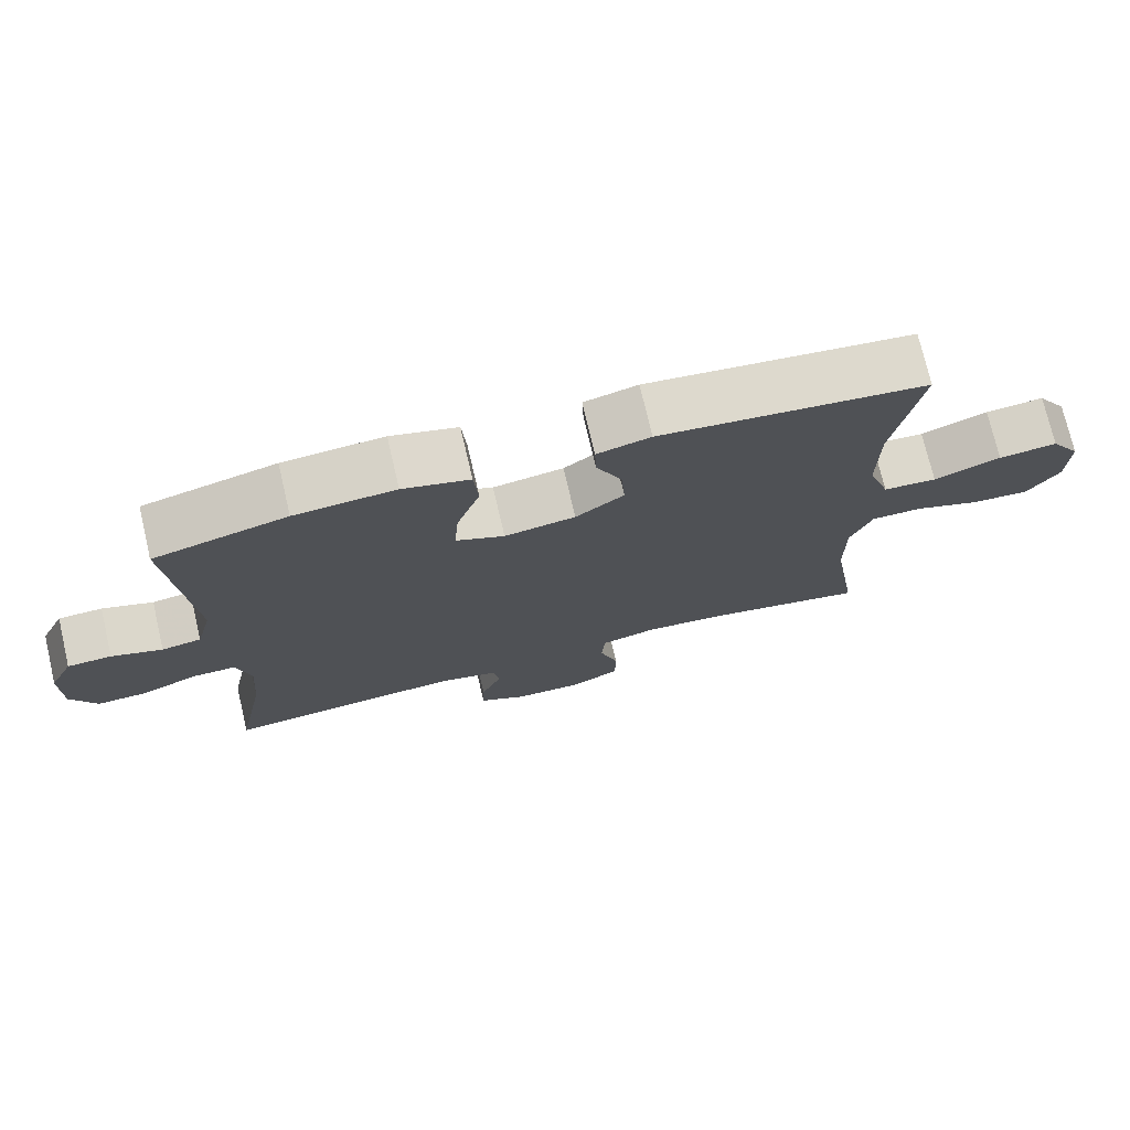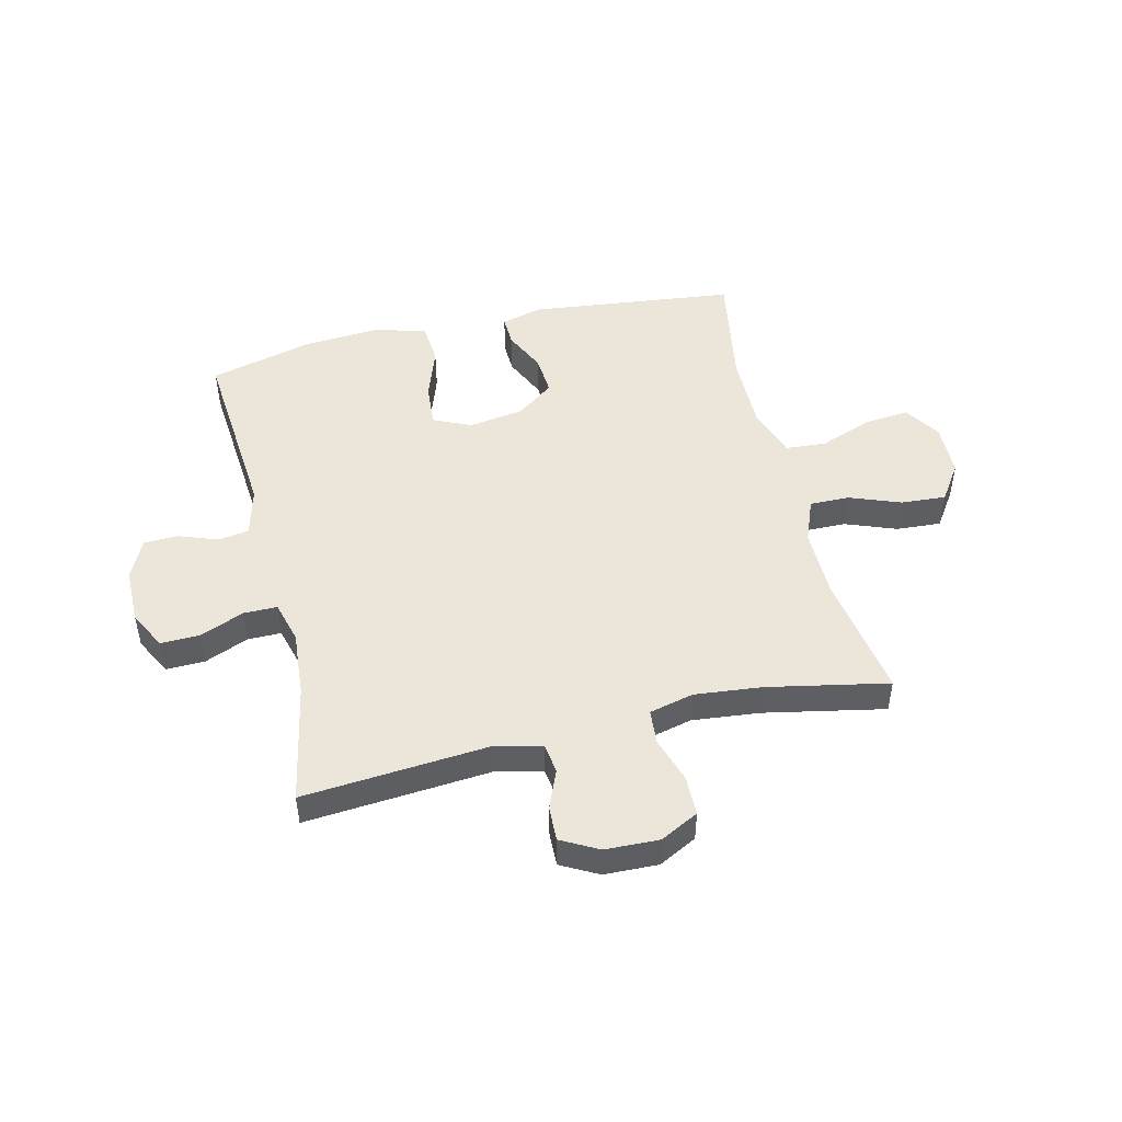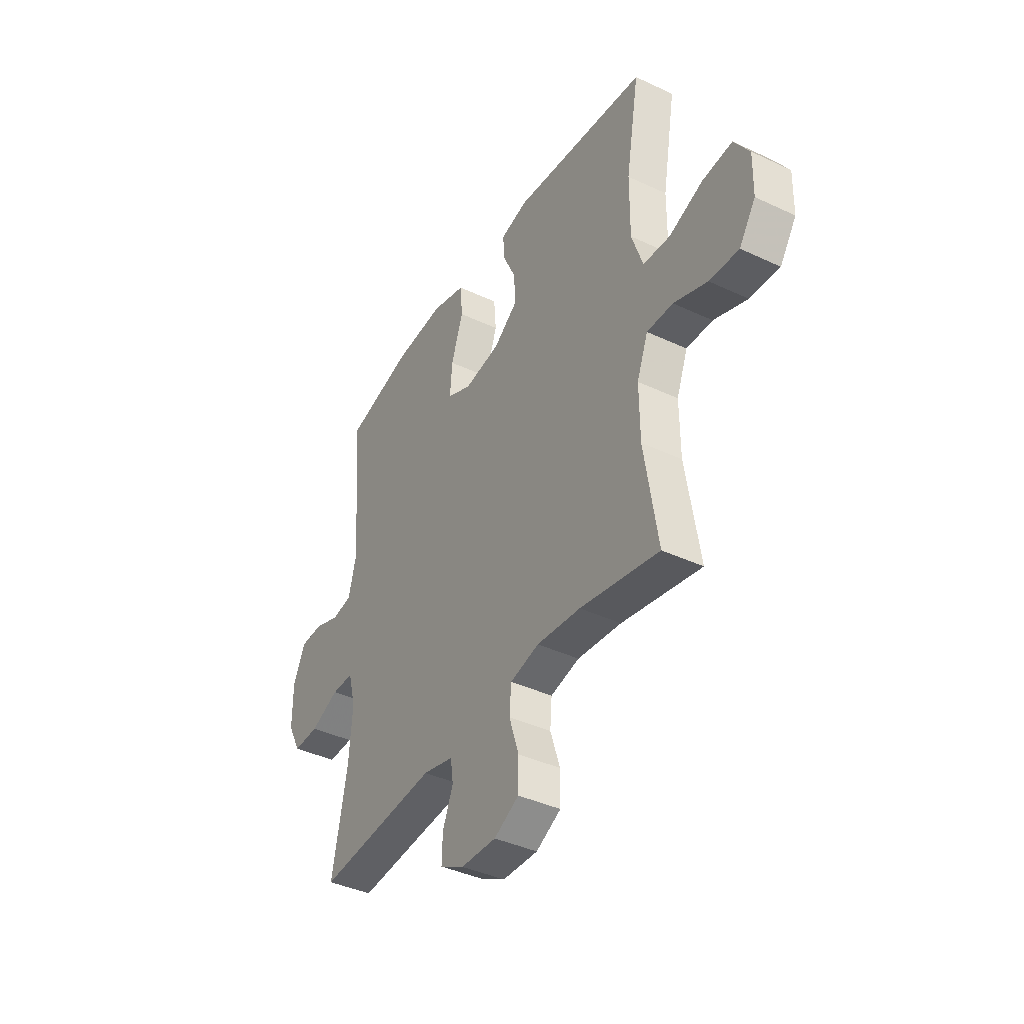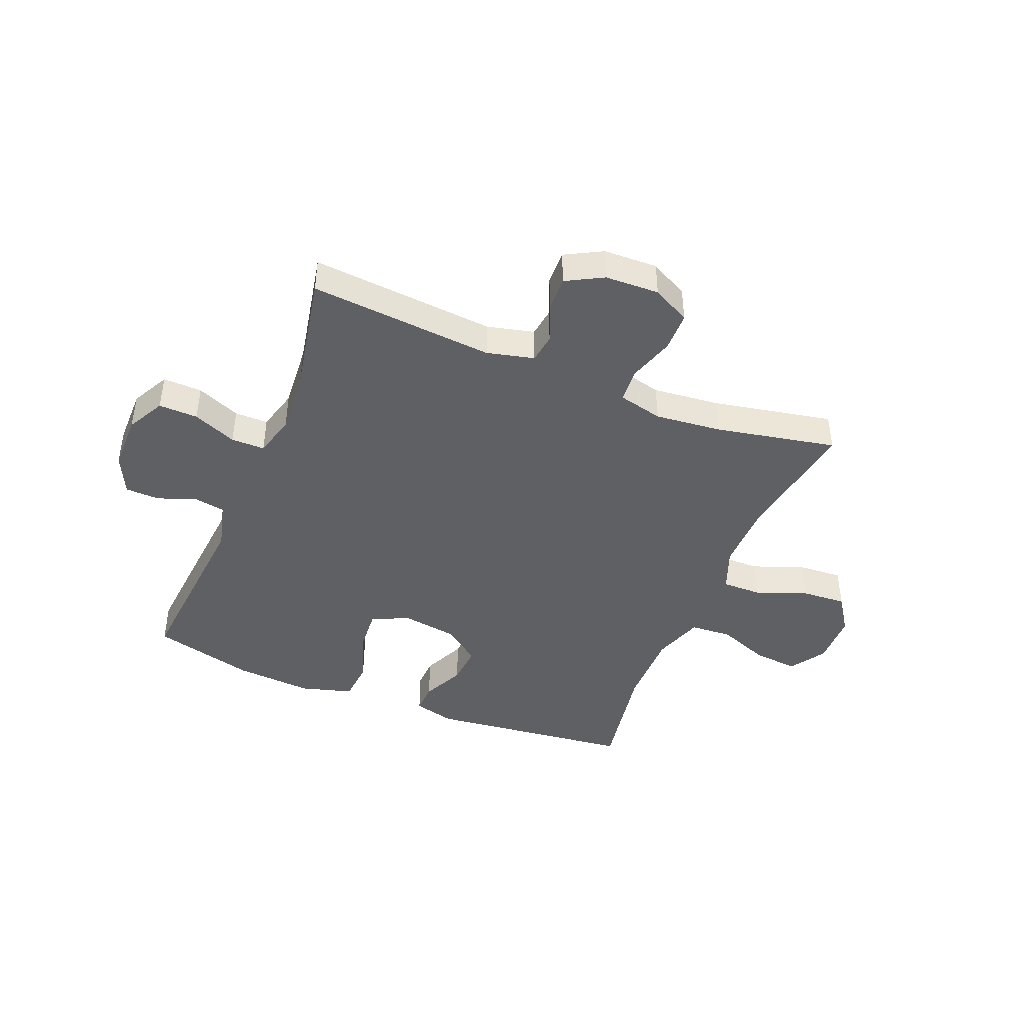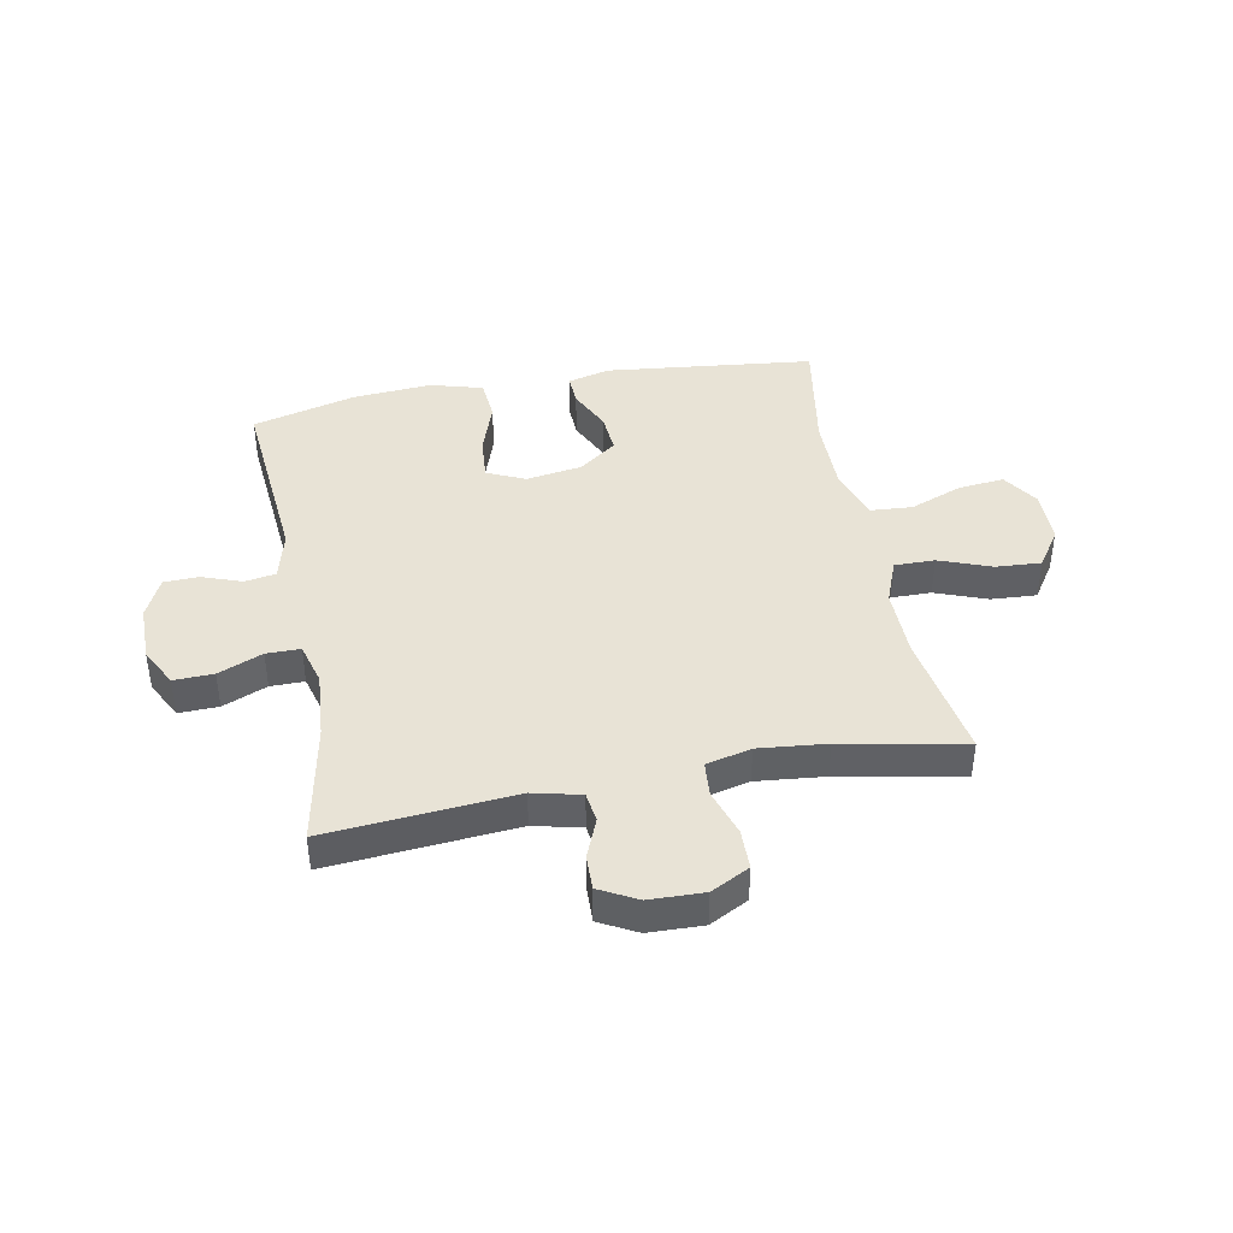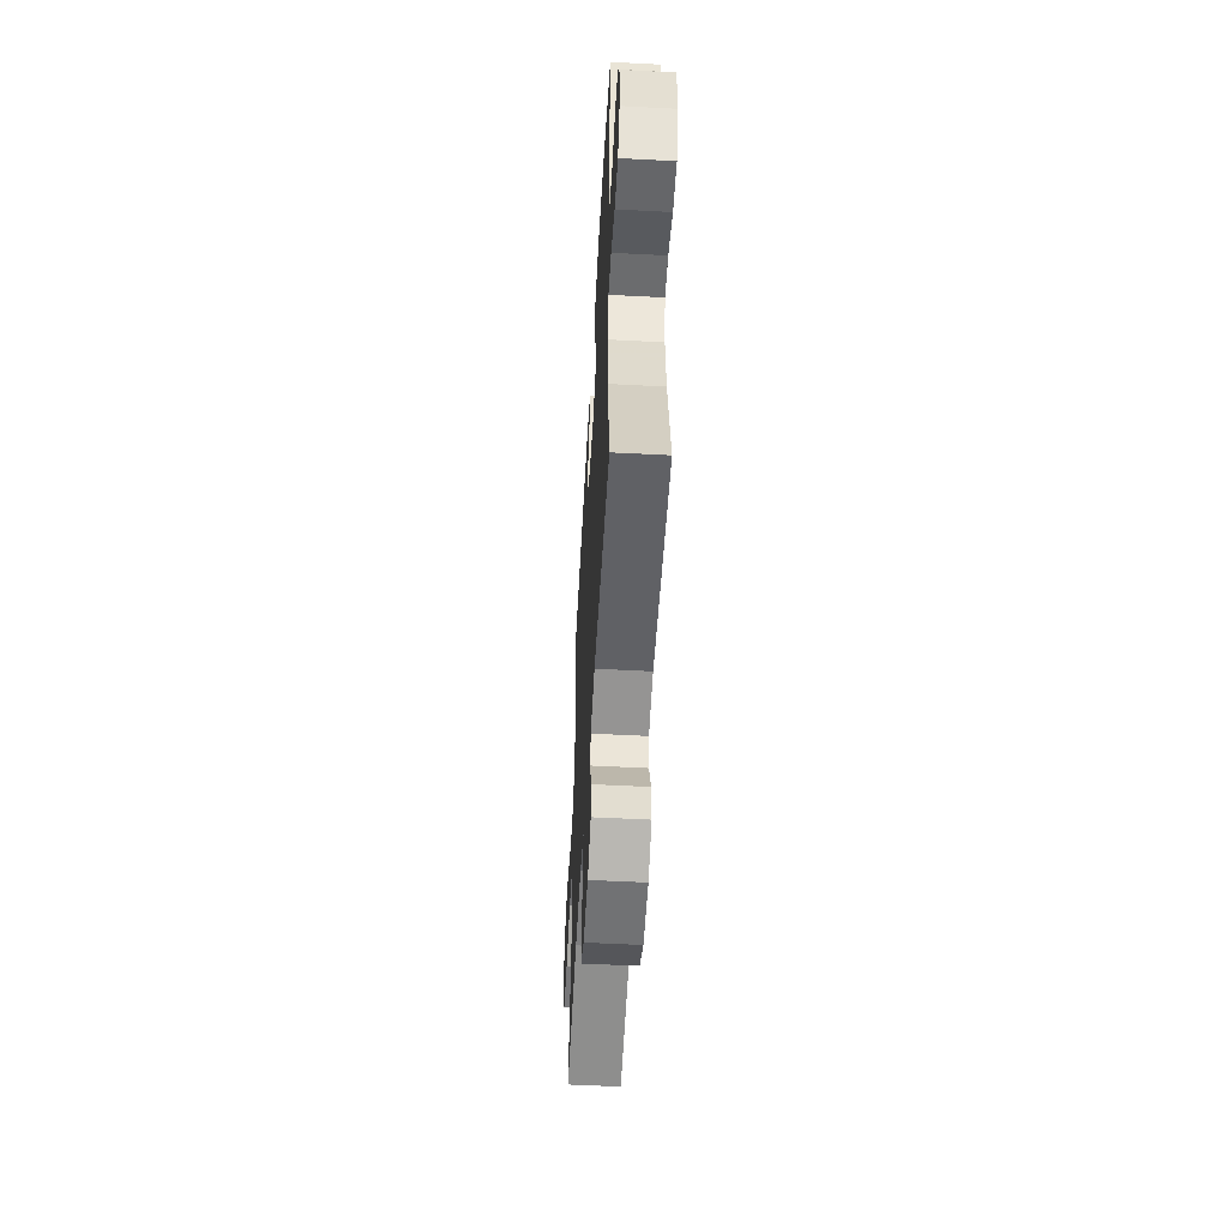
<metadata>
{"format":"obj","ext":"obj","renderer":"f3d","projection":"perspective","resolution":1024,"background":"white","views":[{"elev":74.2,"azim":166.8,"up":"+Z"},{"elev":48.3,"azim":166.6,"up":"+Y"},{"elev":-40.1,"azim":-120.1,"up":"+Z"},{"elev":-43.3,"azim":157.9,"up":"+Y"},{"elev":41.6,"azim":169.1,"up":"+Y"},{"elev":-53.6,"azim":86.8,"up":"+Z"}]}
</metadata>
<code>
v 0.5 0.07 0.5
v 0.472 0.07 0.176
v 0.494 0.07 0.09
v 0.548 0.07 0.081
v 0.617 0.07 0.106
v 0.677 0.07 0.104
v 0.71 0.07 0.034
v 0.71 0.07 -0.065
v 0.675 0.07 -0.132
v 0.606 0.07 -0.13
v 0.529 0.07 -0.098
v 0.47 0.07 -0.098
v 0.45 0.07 -0.172
v 0.459 0.07 -0.289
v 0.5 0.07 -0.5
v 0.175 0.07 -0.473
v 0.092 0.07 -0.493
v 0.085 0.07 -0.545
v 0.113 0.07 -0.613
v 0.115 0.07 -0.674
v 0.05 0.07 -0.709
v -0.045 0.07 -0.712
v -0.112 0.07 -0.677
v -0.113 0.07 -0.607
v -0.087 0.07 -0.526
v -0.092 0.07 -0.465
v -0.17 0.07 -0.446
v -0.288 0.07 -0.458
v -0.5 0.07 -0.5
v -0.464 0.07 -0.276
v -0.463 0.07 -0.155
v -0.493 0.07 -0.078
v -0.563 0.07 -0.079
v -0.653 0.07 -0.113
v -0.732 0.07 -0.118
v -0.776 0.07 -0.053
v -0.778 0.07 0.041
v -0.737 0.07 0.104
v -0.657 0.07 0.096
v -0.566 0.07 0.061
v -0.493 0.07 0.066
v -0.463 0.07 0.155
v -0.464 0.07 0.292
v -0.5 0.07 0.5
v -0.137 0.07 0.541
v -0.064 0.07 0.522
v -0.066 0.07 0.468
v -0.101 0.07 0.393
v -0.106 0.07 0.322
v -0.04 0.07 0.273
v 0.057 0.07 0.258
v 0.123 0.07 0.288
v 0.117 0.07 0.364
v 0.085 0.07 0.458
v 0.091 0.07 0.531
v 0.182 0.07 0.557
v 0.319 0.07 0.547
v 0.5 0 0.5
v 0.472 0 0.176
v 0.494 0 0.09
v 0.548 0 0.081
v 0.617 0 0.106
v 0.677 0 0.104
v 0.71 0 0.034
v 0.71 0 -0.065
v 0.675 0 -0.132
v 0.606 0 -0.13
v 0.529 0 -0.098
v 0.47 0 -0.098
v 0.45 0 -0.172
v 0.459 0 -0.289
v 0.5 0 -0.5
v 0.175 0 -0.473
v 0.092 0 -0.493
v 0.085 0 -0.545
v 0.113 0 -0.613
v 0.115 0 -0.674
v 0.05 0 -0.709
v -0.045 0 -0.712
v -0.112 0 -0.677
v -0.113 0 -0.607
v -0.087 0 -0.526
v -0.092 0 -0.465
v -0.17 0 -0.446
v -0.288 0 -0.458
v -0.5 0 -0.5
v -0.464 0 -0.276
v -0.463 0 -0.155
v -0.493 0 -0.078
v -0.563 0 -0.079
v -0.653 0 -0.113
v -0.732 0 -0.118
v -0.776 0 -0.053
v -0.778 0 0.041
v -0.737 0 0.104
v -0.657 0 0.096
v -0.566 0 0.061
v -0.493 0 0.066
v -0.463 0 0.155
v -0.464 0 0.292
v -0.5 0 0.5
v -0.137 0 0.541
v -0.064 0 0.522
v -0.066 0 0.468
v -0.101 0 0.393
v -0.106 0 0.322
v -0.04 0 0.273
v 0.057 0 0.258
v 0.123 0 0.288
v 0.117 0 0.364
v 0.085 0 0.458
v 0.091 0 0.531
v 0.182 0 0.557
v 0.319 0 0.547
f 57 1 2
f 56 57 2
f 55 56 2
f 54 55 2
f 53 54 2
f 52 53 2 3
f 51 52 3
f 50 51 3
f 46 47 48
f 45 46 48
f 44 45 48
f 43 44 48
f 42 43 48 49
f 41 42 49 50
f 38 39 40
f 37 38 40
f 36 37 40
f 35 36 40
f 34 35 40
f 33 34 40
f 32 33 40 41
f 41 50 3
f 32 41 3
f 31 32 3
f 28 29 30
f 31 3 4
f 30 31 4
f 28 30 4
f 27 28 4
f 23 24 25
f 22 23 25
f 21 22 25
f 20 21 25
f 19 20 25
f 18 19 25
f 17 18 25 26
f 27 4 5
f 26 27 5
f 17 26 5
f 16 17 5
f 9 10 11
f 8 9 11
f 7 8 11
f 6 7 11
f 5 6 11
f 5 11 12
f 16 5 12
f 14 15 16
f 13 14 16
f 12 13 16
f 59 58 114
f 59 114 113
f 59 113 112
f 59 112 111
f 59 111 110
f 60 59 110 109
f 60 109 108
f 60 108 107
f 105 104 103
f 105 103 102
f 105 102 101
f 105 101 100
f 106 105 100 99
f 107 106 99 98
f 97 96 95
f 97 95 94
f 97 94 93
f 97 93 92
f 97 92 91
f 97 91 90
f 98 97 90 89
f 60 107 98
f 60 98 89
f 60 89 88
f 87 86 85
f 61 60 88
f 61 88 87
f 61 87 85
f 61 85 84
f 82 81 80
f 82 80 79
f 82 79 78
f 82 78 77
f 82 77 76
f 82 76 75
f 83 82 75 74
f 62 61 84
f 62 84 83
f 62 83 74
f 62 74 73
f 68 67 66
f 68 66 65
f 68 65 64
f 68 64 63
f 68 63 62
f 69 68 62
f 69 62 73
f 73 72 71
f 73 71 70
f 73 70 69
f 1 58 59 2
f 2 59 60 3
f 3 60 61 4
f 4 61 62 5
f 5 62 63 6
f 6 63 64 7
f 7 64 65 8
f 8 65 66 9
f 9 66 67 10
f 10 67 68 11
f 11 68 69 12
f 12 69 70 13
f 13 70 71 14
f 14 71 72 15
f 15 72 73 16
f 16 73 74 17
f 17 74 75 18
f 18 75 76 19
f 19 76 77 20
f 20 77 78 21
f 21 78 79 22
f 22 79 80 23
f 23 80 81 24
f 24 81 82 25
f 25 82 83 26
f 26 83 84 27
f 27 84 85 28
f 28 85 86 29
f 29 86 87 30
f 30 87 88 31
f 31 88 89 32
f 32 89 90 33
f 33 90 91 34
f 34 91 92 35
f 35 92 93 36
f 36 93 94 37
f 37 94 95 38
f 38 95 96 39
f 39 96 97 40
f 40 97 98 41
f 41 98 99 42
f 42 99 100 43
f 43 100 101 44
f 44 101 102 45
f 45 102 103 46
f 46 103 104 47
f 47 104 105 48
f 48 105 106 49
f 49 106 107 50
f 50 107 108 51
f 51 108 109 52
f 52 109 110 53
f 53 110 111 54
f 54 111 112 55
f 55 112 113 56
f 56 113 114 57
f 57 114 58 1

</code>
